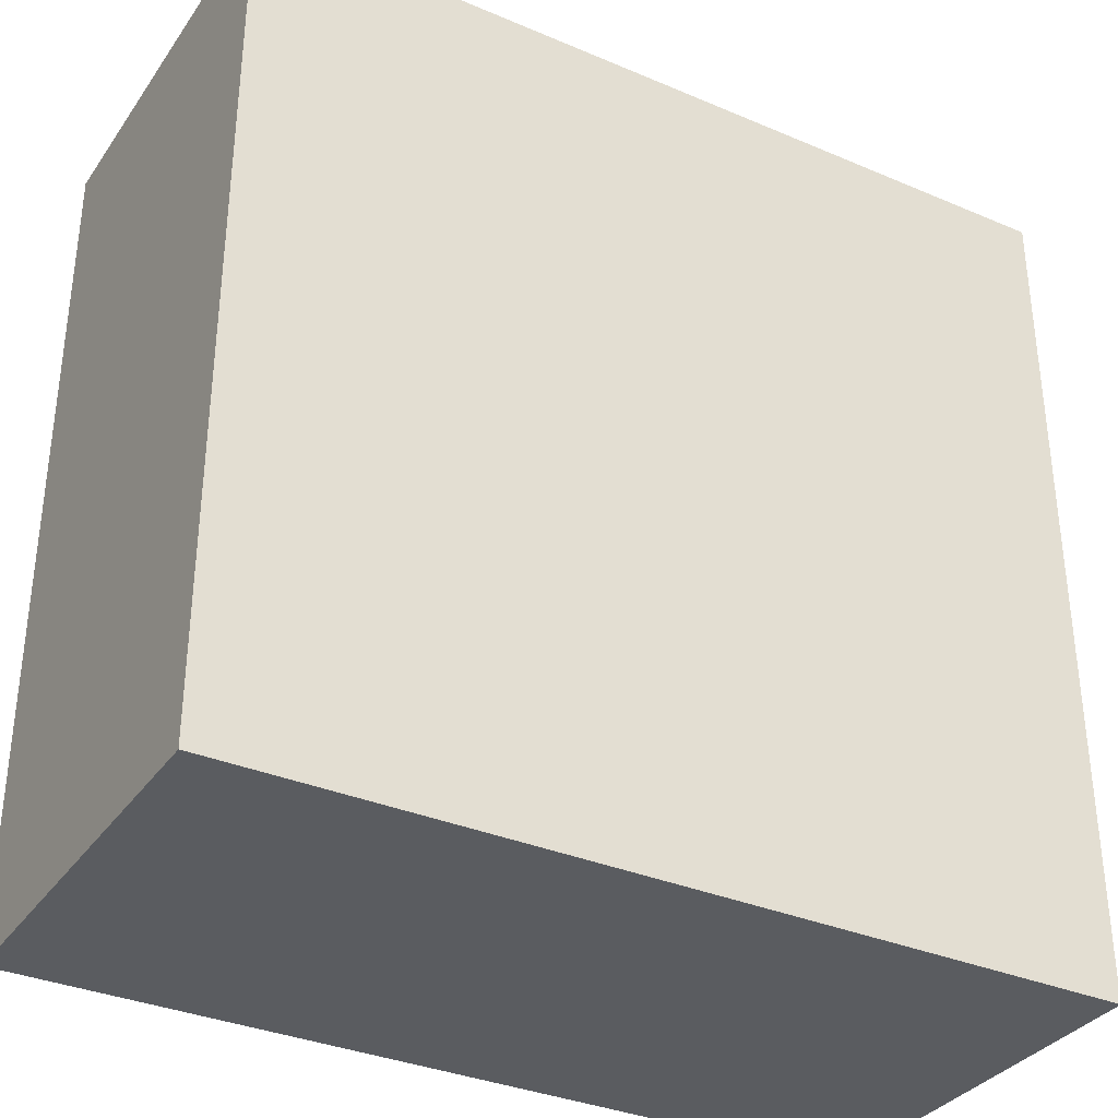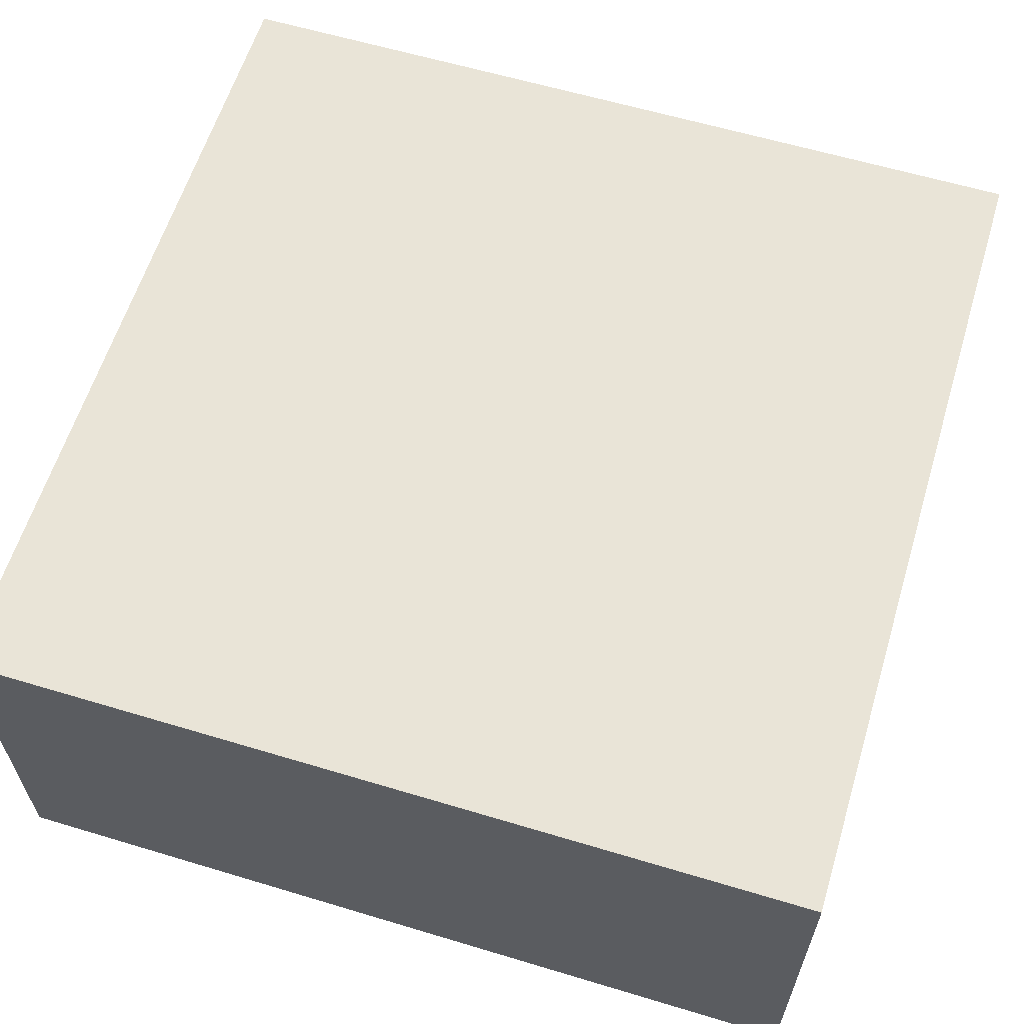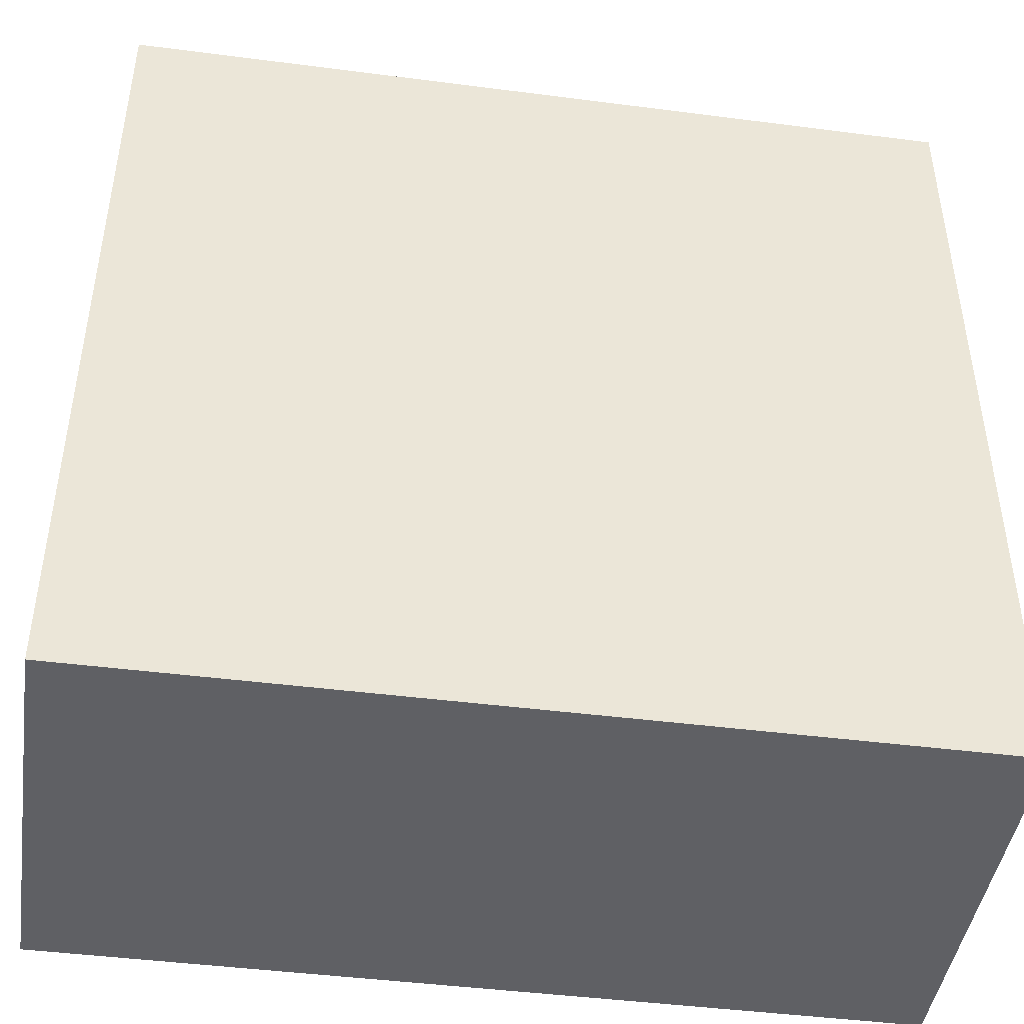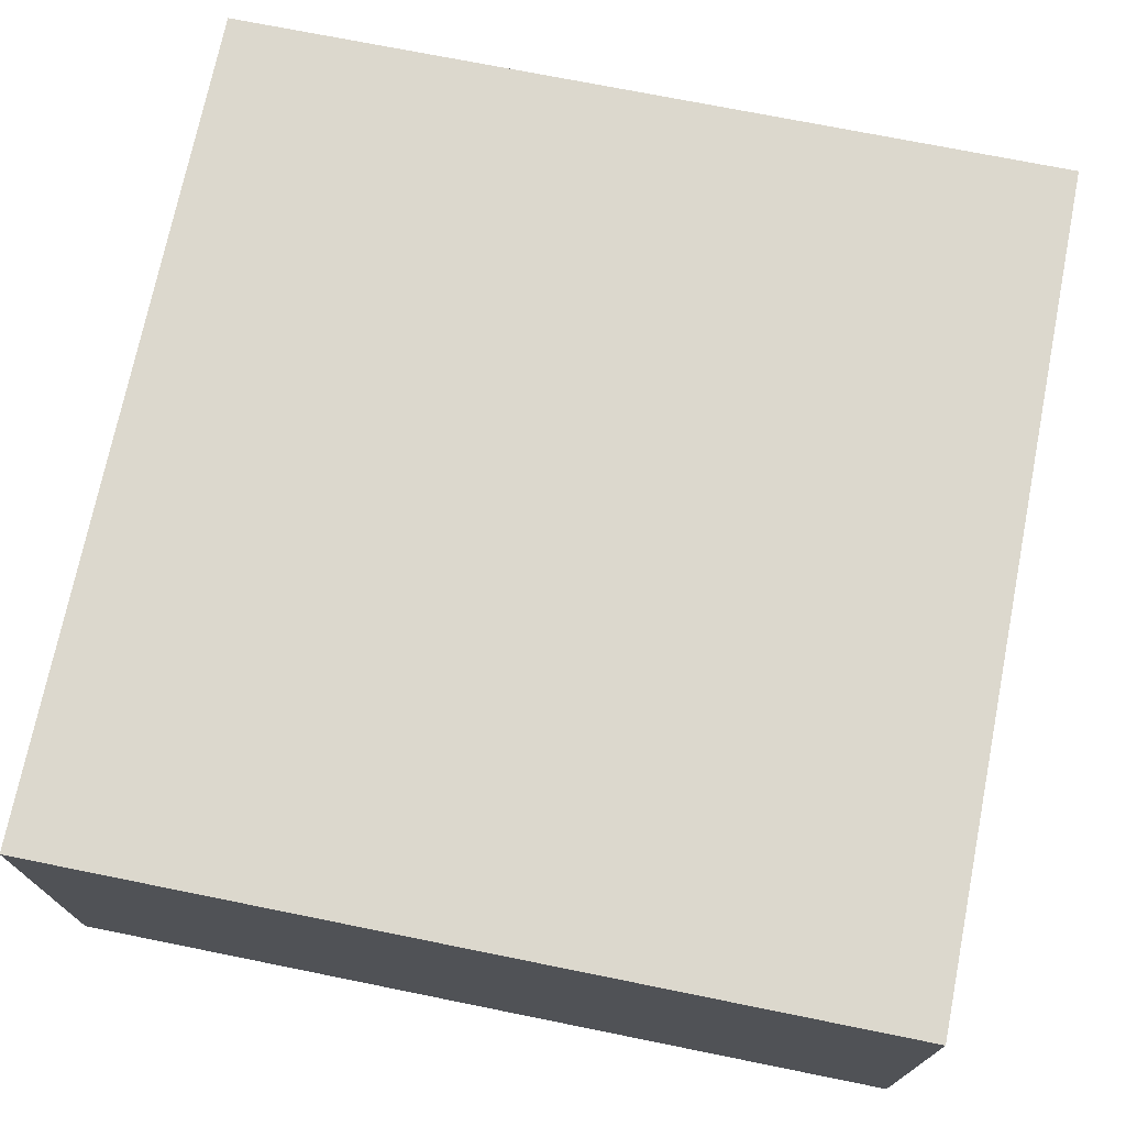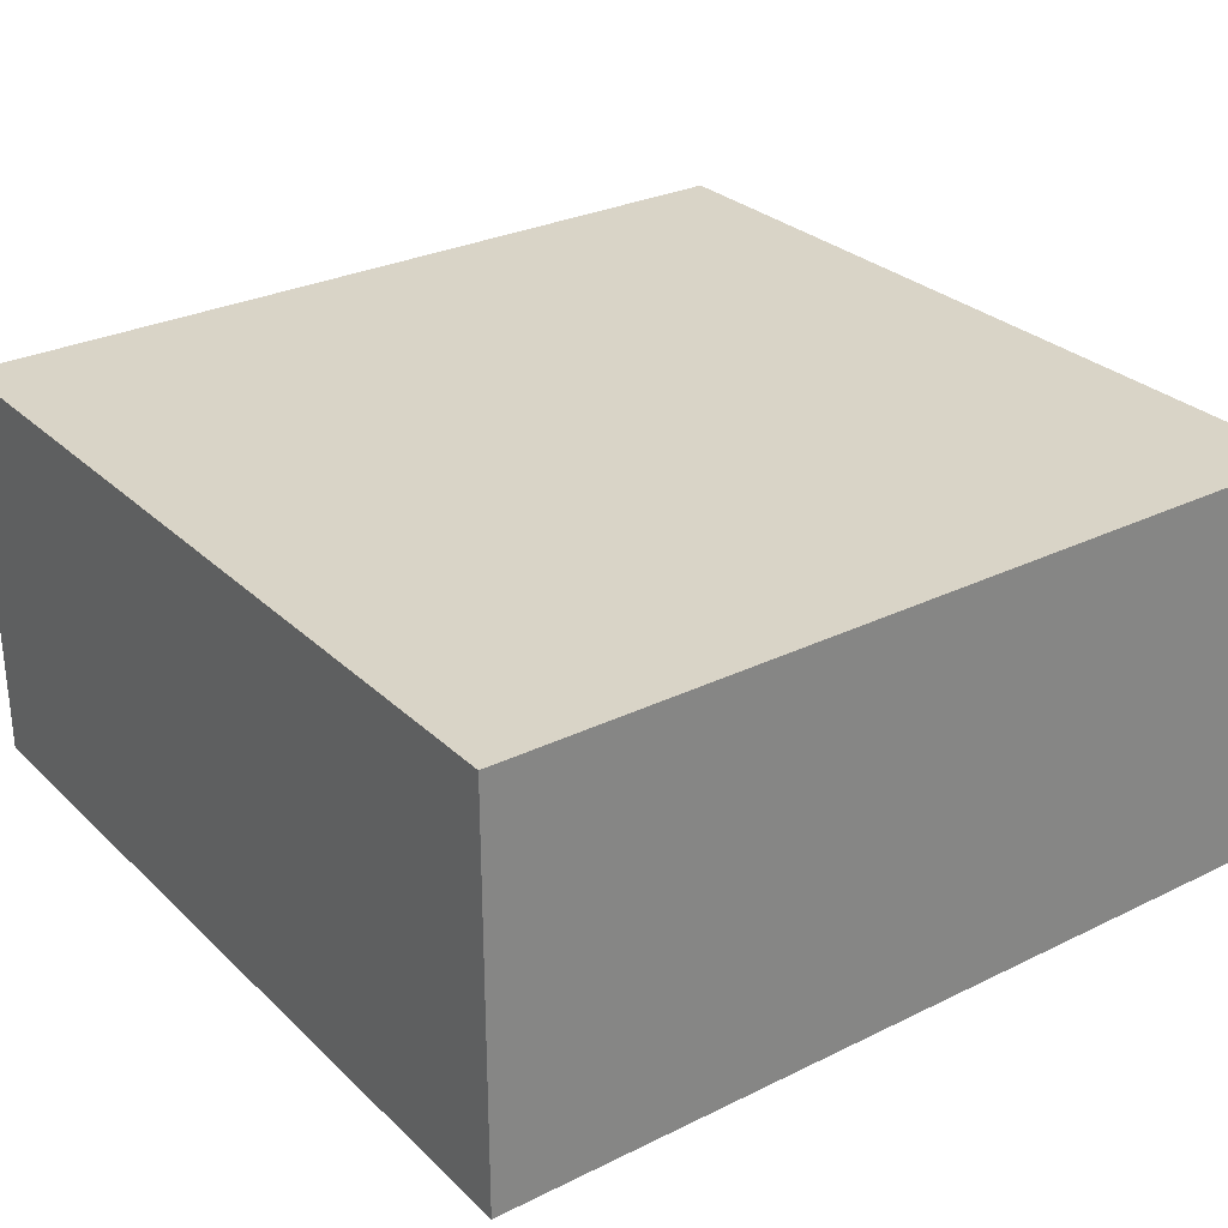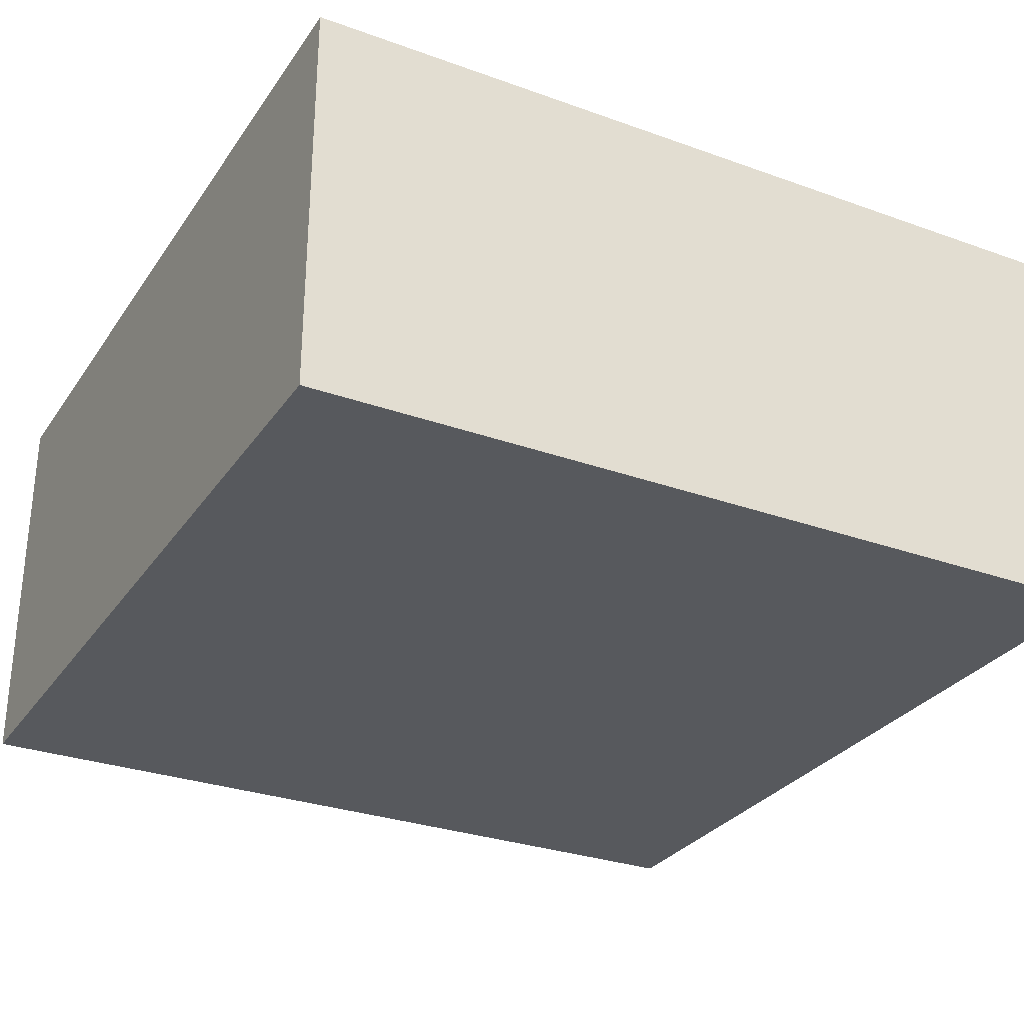
<metadata>
{"format":"obj","ext":"obj","renderer":"f3d","projection":"perspective","resolution":1024,"background":"white","views":[{"elev":-34.2,"azim":150.2,"up":"+Y"},{"elev":61.0,"azim":-73.0,"up":"+Z"},{"elev":-44.7,"azim":171.5,"up":"+Y"},{"elev":72.6,"azim":-168.6,"up":"+Z"},{"elev":28.8,"azim":53.9,"up":"+Z"},{"elev":-29.5,"azim":62.1,"up":"+Z"}]}
</metadata>
<code>
o 4618
v 2163 1862 17.35
v 2163 1862 17.35
v 2163 1862 17.35
v 2163 1862 17.39
v 2163 1862 17.39
v 2163 1862 17.39
v 2163 1862 17.35
v 2163 1862 17.35
v 2163 1862 17.35
v 2163 1862 17.39
v 2163 1862 17.35
v 2163 1862 17.39
v 2163 1862 17.39
v 2163 1862 17.39
v 2163 1862 17.39
v 2163 1862 17.39
v 2163 1862 17.35
v 2163 1862 17.39
v 2163 1862 17.35
v 2163 1862 17.39
v 2163 1862 17.39
v 2163 1862 17.35
v 2163 1862 17.39
v 2163 1862 17.39
v 2163 1862 17.35
v 2163 1862 17.35
v 2163 1862 17.39
v 2163 1862 17.35
v 2163 1862 17.35
f 1 2 3
f 1 4 5
f 6 2 7
f 8 9 7
f 10 7 11
f 12 13 14
f 14 15 16
f 17 15 18
f 19 20 21
f 22 23 20
f 24 25 26
f 27 28 29

</code>
